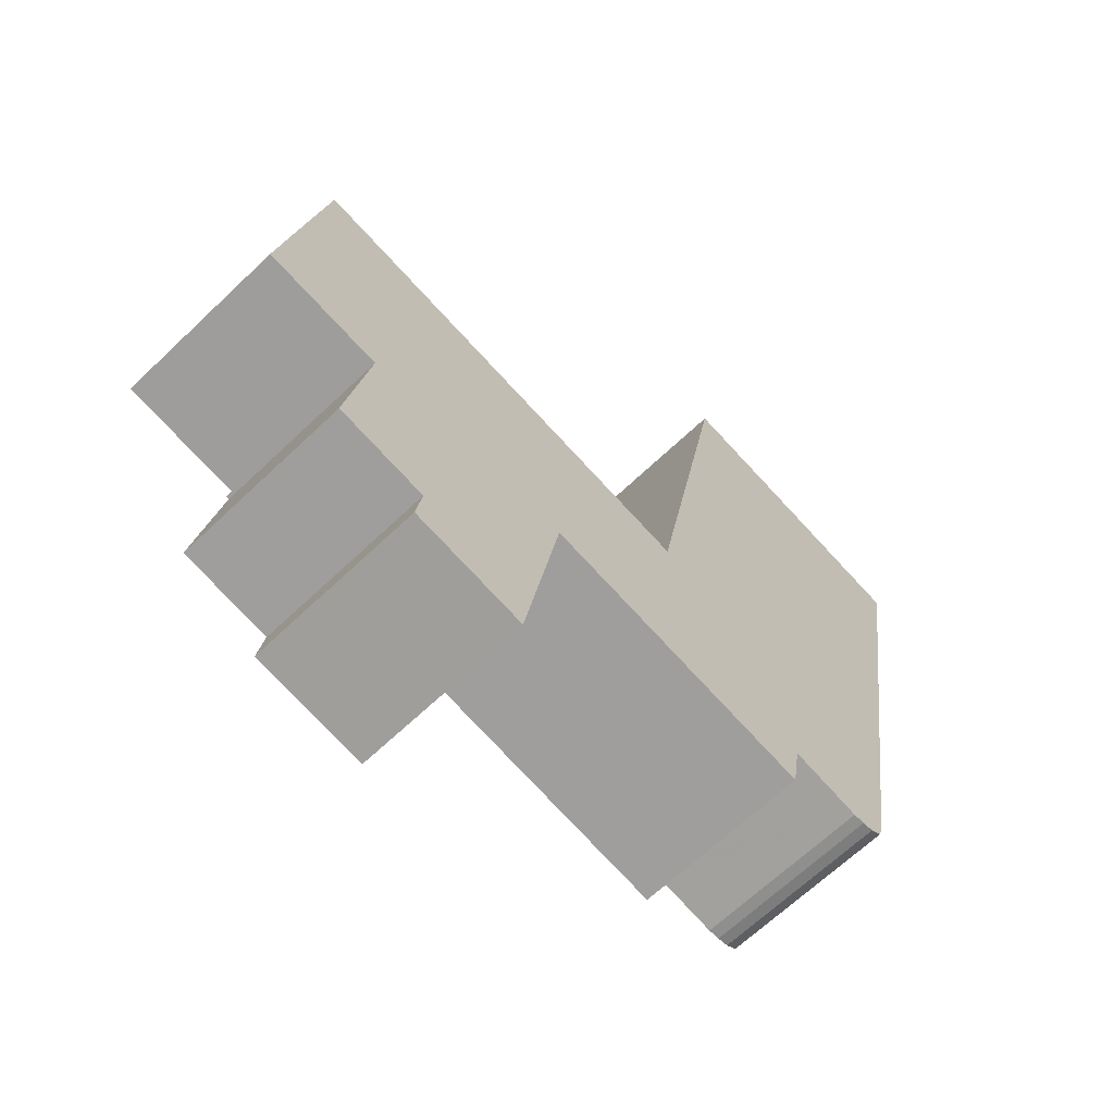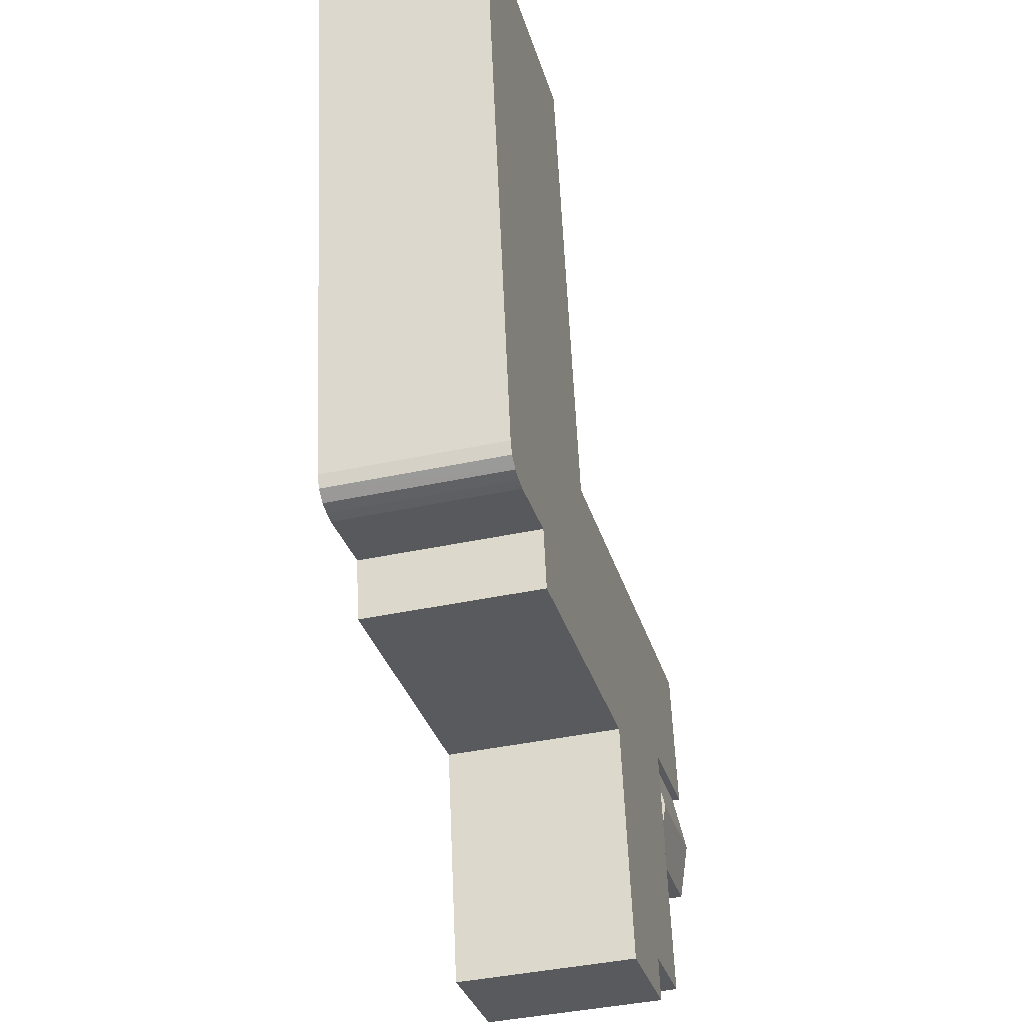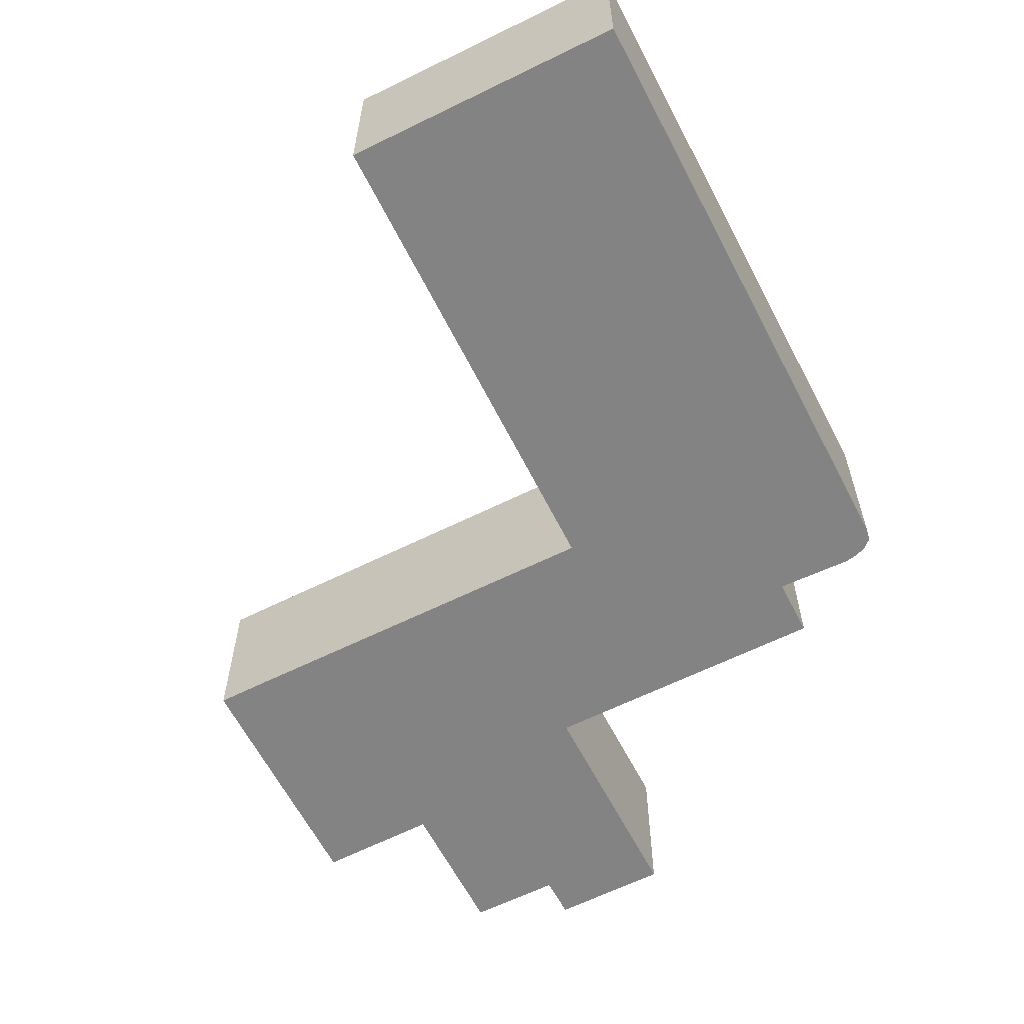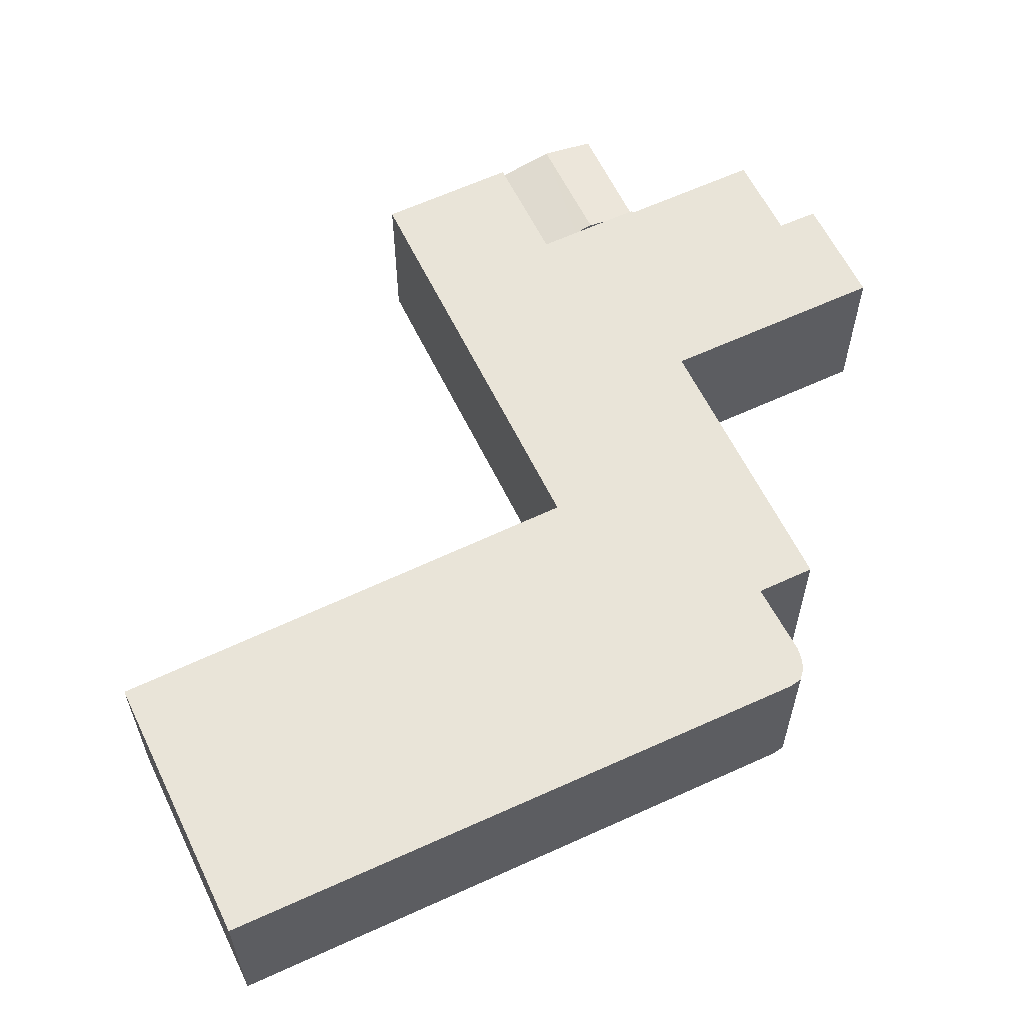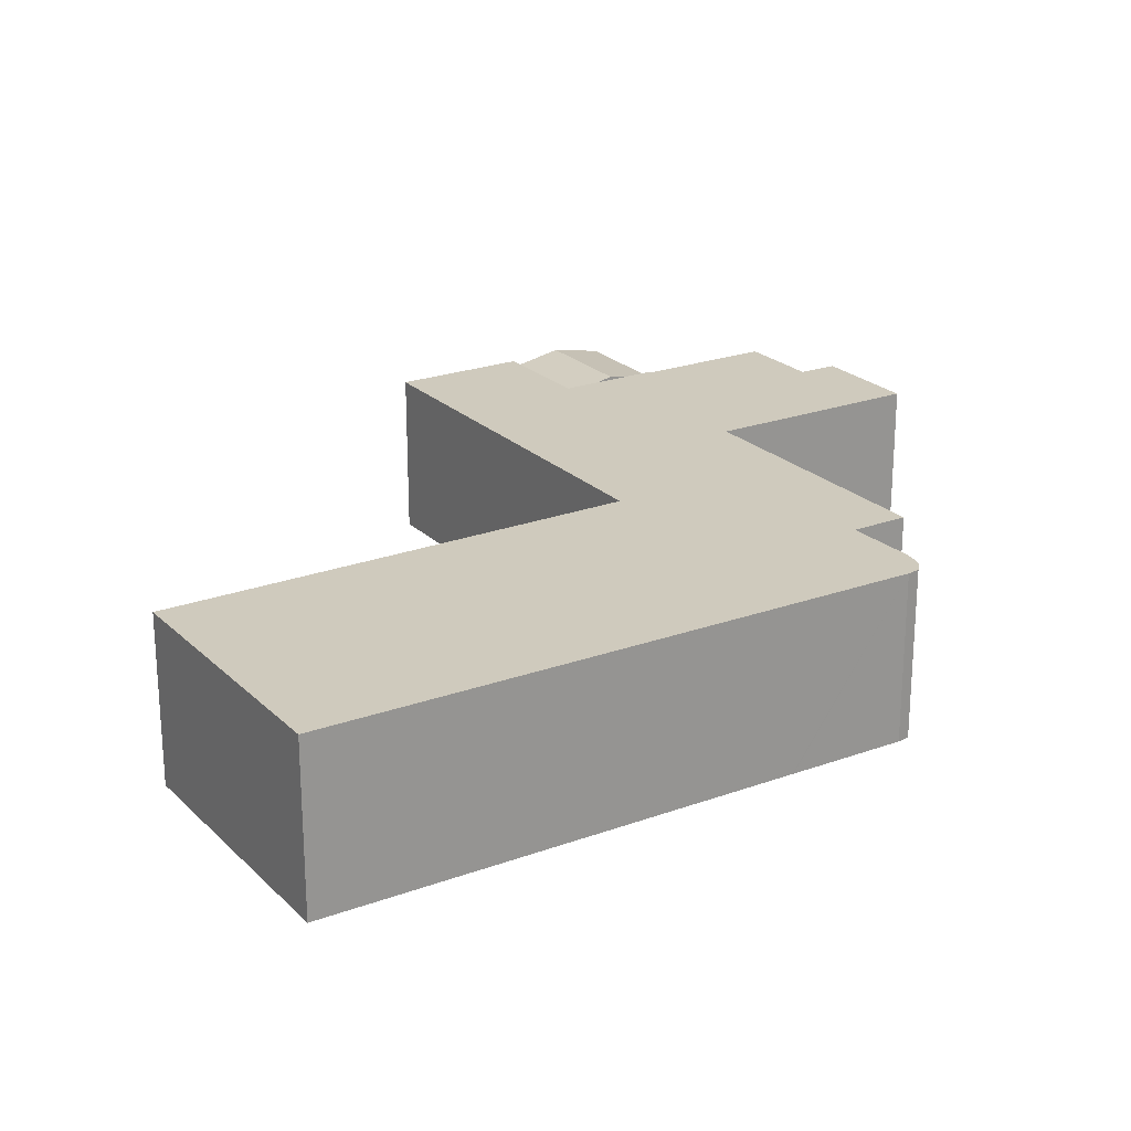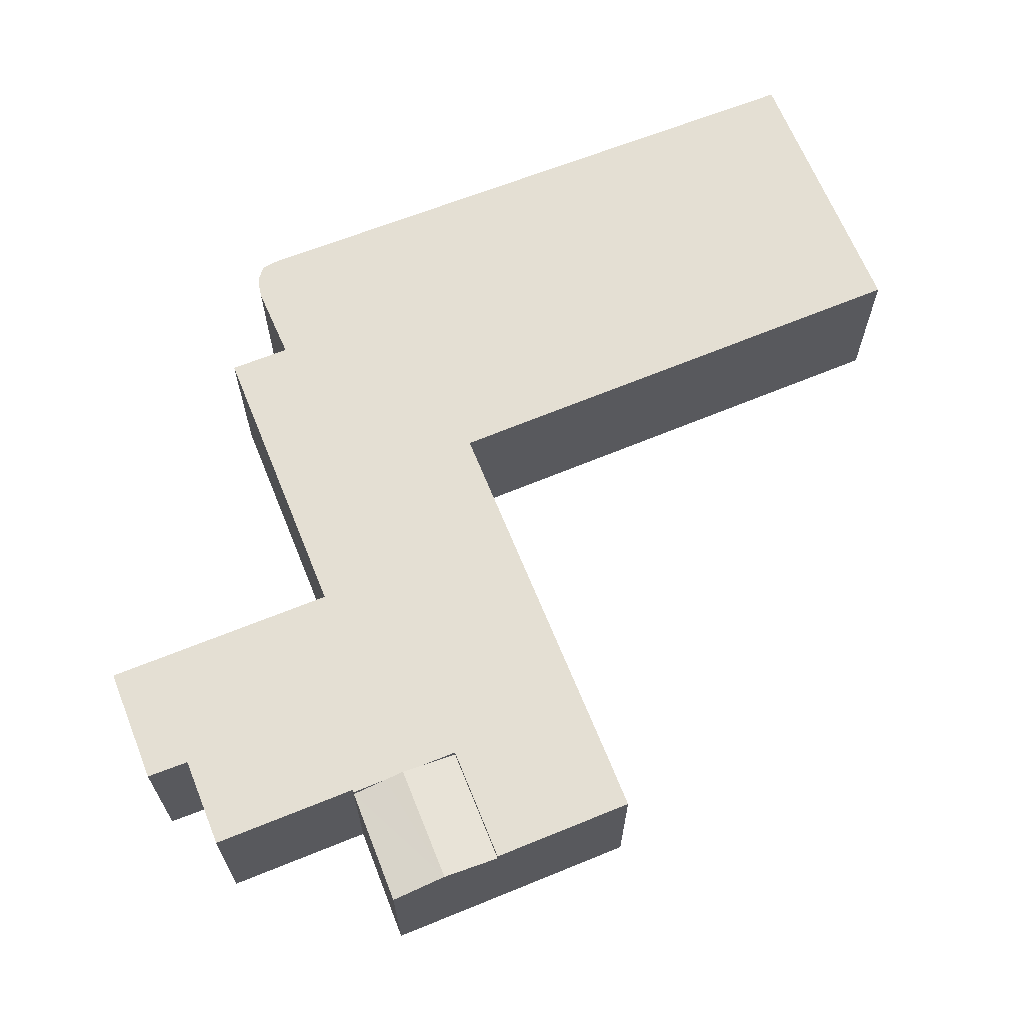
<metadata>
{"format":"obj","ext":"obj","renderer":"f3d","projection":"perspective","resolution":1024,"background":"white","views":[{"elev":-65.3,"azim":-46.1,"up":"+Z"},{"elev":-40.5,"azim":104.8,"up":"+Z"},{"elev":-61.1,"azim":36.6,"up":"+Y"},{"elev":60.1,"azim":74.1,"up":"+Y"},{"elev":22.8,"azim":67.3,"up":"+Y"},{"elev":66.6,"azim":-102.4,"up":"+Y"}]}
</metadata>
<code>
v  21.58 8.514 -1.276
v  6.682 8.514 4.523
v  30.73 8.514 -2.818
v  6.197 8.514 1.739
v  16.44 8.514 -0.409
v  16.04 8.514 -2.752
v  6.035 8.514 0.813
v  5.868 8.514 -0.923
v  5.736 8.514 -0.902
v  40.27 8.514 22.07
v  36.52 8.514 31.5
v  41.63 8.514 30.6
v  27.86 8.514 33.03
v  24.66 8.514 15.29
v  39.43 8.514 16.84
v  38.71 8.514 12.36
v  37.78 8.514 6.531
v  23.55 8.514 9.063
v  37.77 8.514 6.465
v  36.81 8.514 0.444
v  23.52 8.514 8.951
v  23.51 8.514 8.853
v  23.41 8.514 8.87
v  18.26 8.514 9.747
v  7.901 8.514 11.51
v  5.011 8.514 12.01
v  2.175 8.514 12.47
v  1.066 8.514 6.144
v  36.59 8.514 -0.177
v  36.1 8.514 -0.471
v  36.02 8.514 -0.52
v  35.44 8.514 -0.613
v  31.23 8.514 0.122
v  31.37 8.514 0.093
v  34.86 8.514 -0.613
v  0.954 8.514 5.496
v  14.49 8.514 -11.84
v  5.843 8.514 -1.067
v  9.097 8.514 -8.834
v  8.916 8.514 -9.998
v  14.38 8.514 -11.82
v  8.775 8.514 -10.9
v  4.641 8.514 -8.082
v  36.81 -2.719e-17 0.444
v  36.59 1.084e-17 -0.177
v  31.23 -7.47e-18 0.122
v  30.73 1.726e-16 -2.818
v  16.44 2.504e-17 -0.409
v  14.49 7.249e-16 -11.84
v  16.04 1.685e-16 -2.752
v  41.63 -1.874e-15 30.6
v  40.27 -1.351e-15 22.07
v  39.43 -1.031e-15 16.84
v  38.71 -7.566e-16 12.36
v  37.78 -3.999e-16 6.531
v  37.77 -3.959e-16 6.465
v  36.02 3.184e-17 -0.52
v  36.1 2.884e-17 -0.471
v  35.44 3.754e-17 -0.613
v  34.86 3.754e-17 -0.613
v  31.37 -5.695e-18 0.093
v  21.58 7.813e-17 -1.276
v  8.775 6.674e-16 -10.9
v  14.38 7.238e-16 -11.82
v  9.097 5.409e-16 -8.834
v  4.641 4.949e-16 -8.082
v  5.868 5.652e-17 -0.923
v  5.736 5.523e-17 -0.902
v  6.682 -2.77e-16 4.523
v  0.954 -3.365e-16 5.496
v  8.916 6.122e-16 -9.998
v  5.843 6.533e-17 -1.067
v  6.358 8.514 2.665
v  6.035 -4.978e-17 0.813
v  6.358 -1.632e-16 2.665
v  6.197 -1.065e-16 1.739
v  2.175 -7.638e-16 12.47
v  1.066 -3.762e-16 6.144
v  23.51 -5.421e-16 8.853
v  27.86 -2.023e-15 33.03
v  23.55 -5.549e-16 9.063
v  23.52 -5.481e-16 8.951
v  24.66 -9.36e-16 15.29
v  5.011 -7.352e-16 12.01
v  7.901 -7.05e-16 11.51
v  18.26 -5.968e-16 9.747
v  23.41 -5.431e-16 8.87
v  36.52 -1.929e-15 31.5
v  0.468 8.694 2.699
v  5.736 8.183 -0.902
v  0 8.174 5.005e-16
v  6.197 8.693 1.739
v  6.682 8.156 4.523
v  0.954 8.155 5.496
v  0 0 0
v  0.468 -1.653e-16 2.699
g defaultobject
f 1 2 3
f 2 1 4
f 4 1 5
f 4 5 6
f 4 6 7
f 7 6 8
f 7 8 9
f 10 11 12
f 11 10 13
f 13 10 14
f 14 10 15
f 14 15 16
f 14 16 17
f 14 17 18
f 18 17 19
f 18 19 20
f 18 20 21
f 21 20 22
f 22 20 23
f 23 20 24
f 24 20 25
f 25 20 26
f 26 20 27
f 27 20 28
f 28 20 29
f 28 29 30
f 28 30 31
f 28 31 32
f 28 32 33
f 33 32 34
f 34 32 35
f 28 33 2
f 2 33 3
f 28 2 36
f 37 8 6
f 8 37 38
f 38 37 39
f 39 37 40
f 40 37 41
f 40 41 42
f 43 38 39
f 44 29 20
f 29 44 45
f 46 3 33
f 3 46 47
f 48 6 5
f 6 48 37
f 37 48 49
f 49 48 50
f 51 10 12
f 10 51 52
f 10 52 15
f 15 52 53
f 15 53 16
f 16 53 54
f 16 54 17
f 17 54 55
f 17 55 19
f 19 55 20
f 20 55 56
f 20 56 44
f 45 30 29
f 30 45 31
f 31 45 57
f 57 45 58
f 57 32 31
f 32 57 59
f 59 35 32
f 35 59 60
f 60 34 35
f 34 60 33
f 33 60 46
f 46 60 61
f 47 1 3
f 1 47 62
f 1 62 5
f 5 62 48
f 49 41 37
f 41 49 42
f 42 49 63
f 63 49 64
f 65 43 39
f 43 65 66
f 67 9 8
f 9 67 68
f 69 36 2
f 36 69 70
f 63 40 42
f 40 63 39
f 39 63 65
f 65 63 71
f 66 38 43
f 38 66 8
f 8 66 67
f 67 66 72
f 68 7 9
f 7 68 4
f 4 68 73
f 73 68 2
f 2 68 74
f 2 74 69
f 69 74 75
f 75 74 76
f 70 28 36
f 28 70 27
f 27 70 77
f 77 70 78
f 79 21 22
f 21 79 18
f 18 79 14
f 14 79 13
f 13 79 80
f 80 79 81
f 81 79 82
f 80 81 83
f 77 26 27
f 26 77 25
f 25 77 84
f 25 84 24
f 24 84 85
f 24 85 86
f 24 86 23
f 23 86 87
f 23 87 22
f 22 87 79
f 80 11 13
f 11 80 88
f 11 88 12
f 12 88 51
f 88 52 51
f 52 88 80
f 52 80 53
f 53 80 83
f 53 83 54
f 54 83 55
f 55 83 56
f 56 83 44
f 44 83 81
f 44 81 45
f 45 81 58
f 58 81 57
f 57 81 59
f 59 81 60
f 60 81 61
f 61 81 82
f 61 82 79
f 61 79 87
f 61 87 86
f 61 86 46
f 46 86 47
f 47 86 62
f 62 86 85
f 62 85 48
f 48 85 84
f 48 84 77
f 48 77 50
f 50 77 69
f 69 77 78
f 69 78 70
f 69 49 50
f 49 69 76
f 49 76 74
f 49 74 67
f 49 67 72
f 49 72 65
f 65 72 66
f 49 65 64
f 64 71 63
f 71 64 65
f 68 67 74
f 89 90 91
f 90 89 7
f 7 89 92
f 93 89 94
f 89 93 73
f 89 73 92
f 7 68 90
f 68 7 92
f 68 92 73
f 68 73 93
f 68 93 76
f 76 93 69
f 68 76 74
f 76 69 75
f 68 91 90
f 91 68 95
f 95 89 91
f 89 95 94
f 94 95 70
f 70 95 96
f 94 69 93
f 69 94 70
f 68 96 95
f 96 68 74
f 96 74 76
f 96 76 70
f 70 76 75
f 70 75 69

</code>
